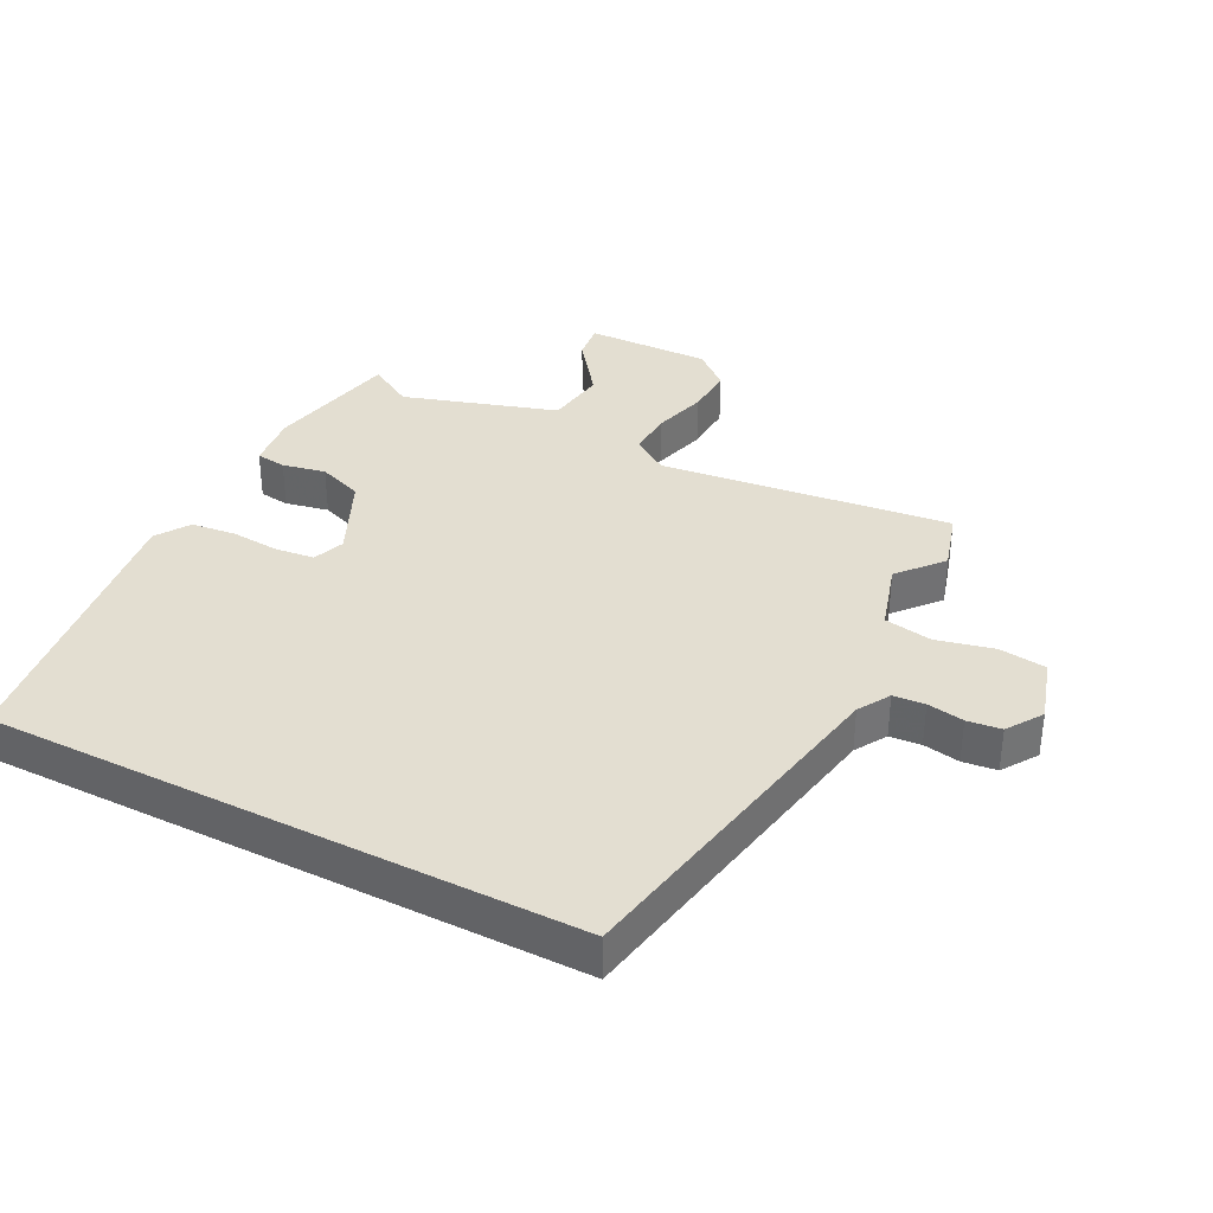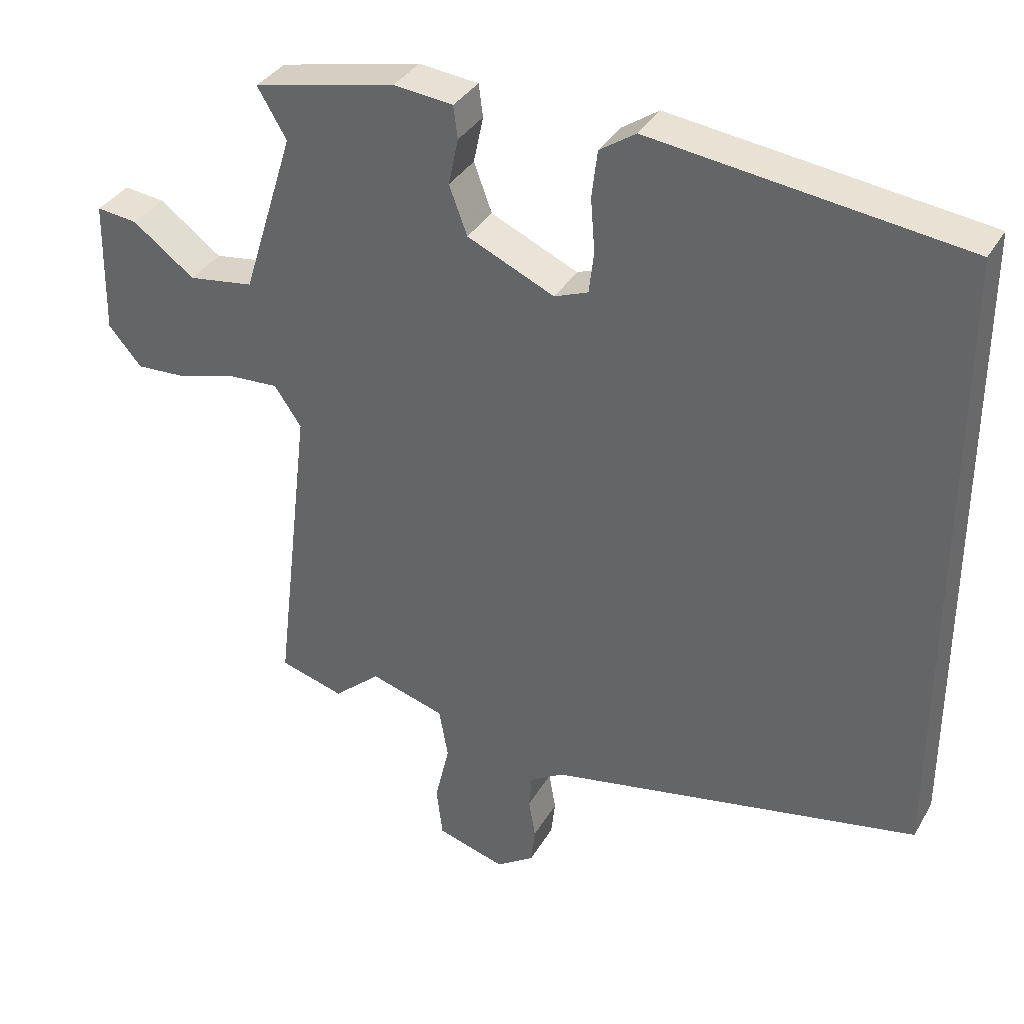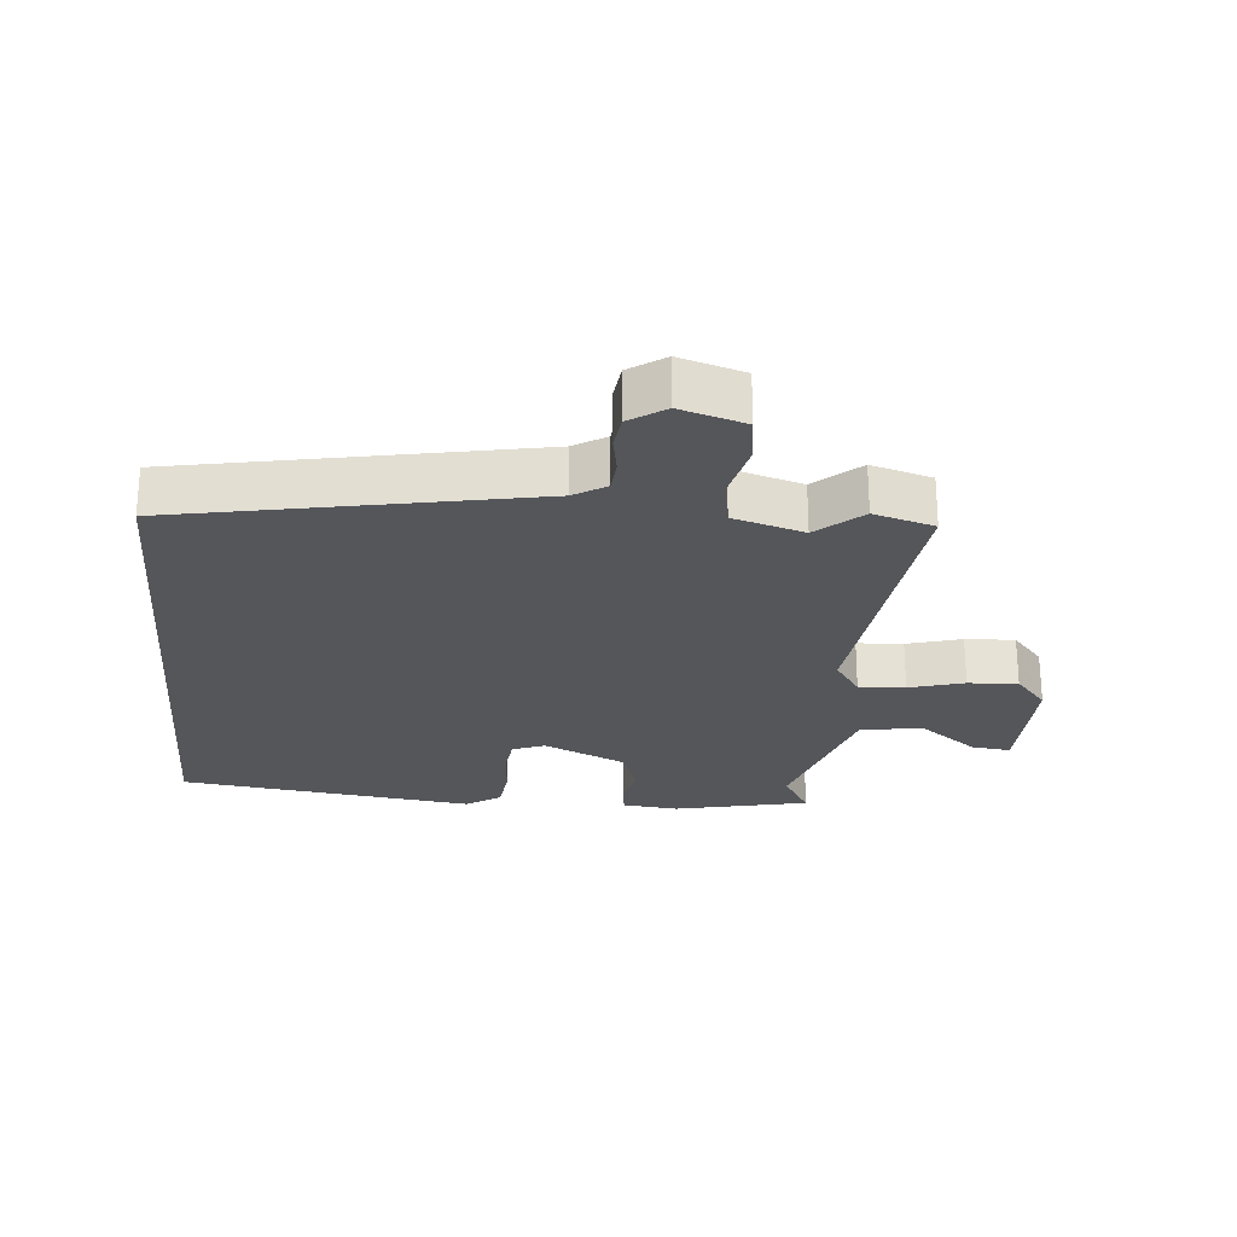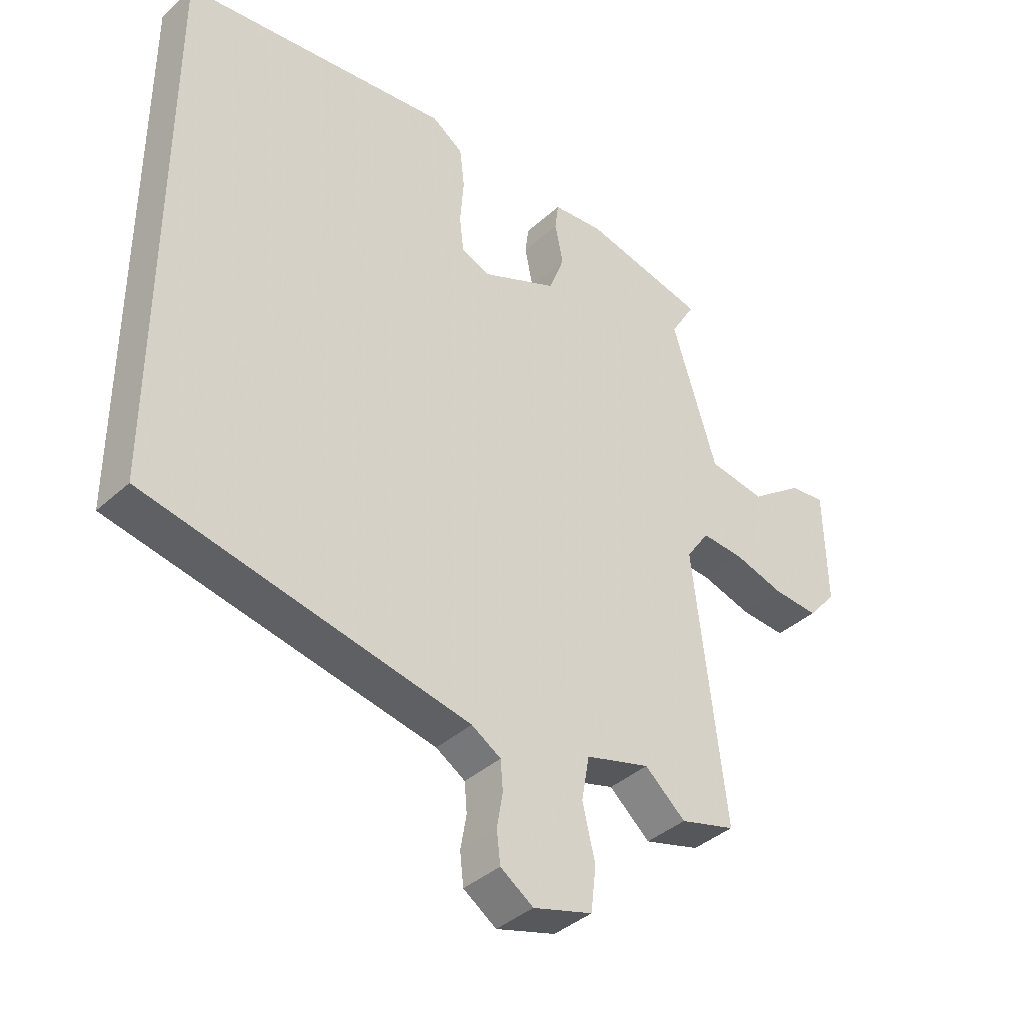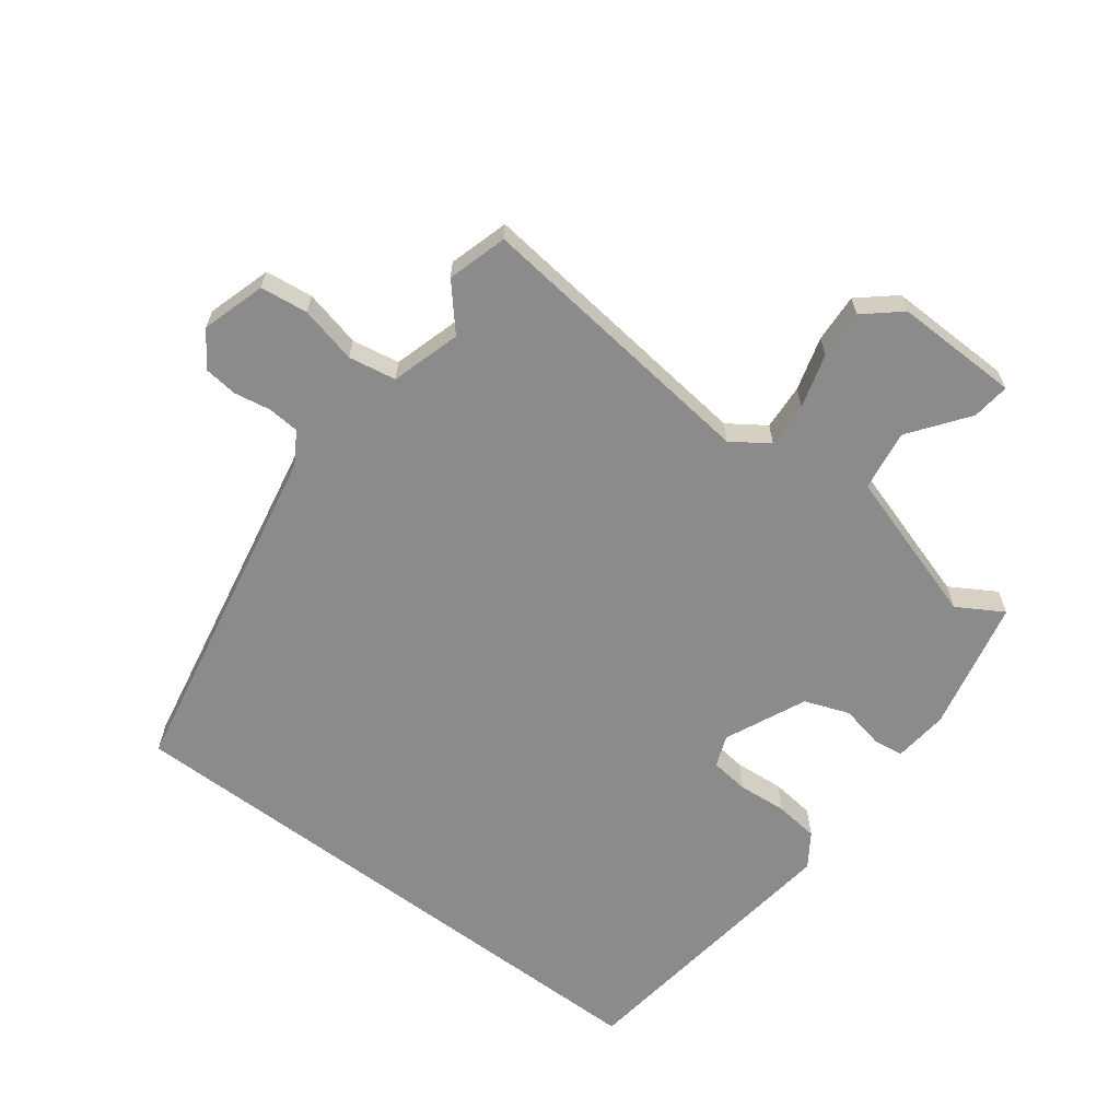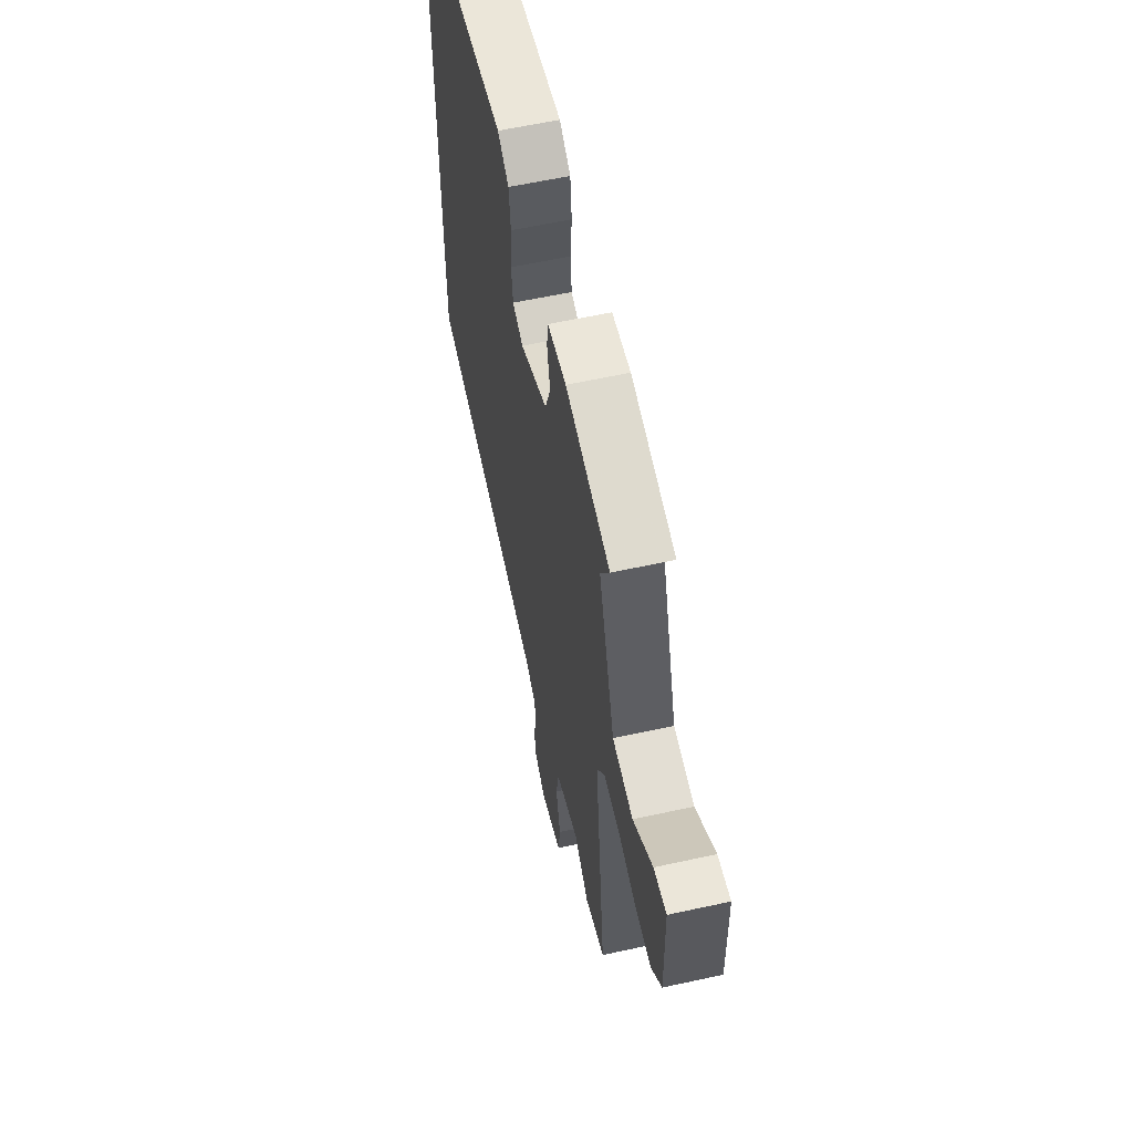
<metadata>
{"format":"obj","ext":"obj","renderer":"f3d","projection":"perspective","resolution":1024,"background":"white","views":[{"elev":36.0,"azim":117.0,"up":"+Y"},{"elev":35.4,"azim":26.7,"up":"+Z"},{"elev":-25.3,"azim":174.9,"up":"+Y"},{"elev":-39.0,"azim":138.4,"up":"+Z"},{"elev":-63.9,"azim":-127.0,"up":"+Y"},{"elev":59.6,"azim":-102.7,"up":"+Z"}]}
</metadata>
<code>
v 0.5 0.07 0.476
v 0.5 0.07 -0.435
v -0.039 0.07 -0.538
v -0.088 0.07 -0.568
v -0.092 0.07 -0.617
v -0.082 0.07 -0.674
v -0.088 0.07 -0.727
v -0.143 0.07 -0.764
v -0.242 0.07 -0.734
v -0.251 0.07 -0.66
v -0.23 0.07 -0.571
v -0.243 0.07 -0.497
v -0.351 0.07 -0.465
v -0.419 0.07 -0.524
v -0.512 0.07 -0.497
v -0.459 0.07 -0.045
v -0.498 0.07 0.012
v -0.569 0.07 0.008
v -0.653 0.07 -0.016
v -0.729 0.07 -0.02
v -0.777 0.07 0.036
v -0.773 0.07 0.23
v -0.714 0.07 0.223
v -0.624 0.07 0.156
v -0.529 0.07 0.17
v -0.454 0.07 0.409
v -0.496 0.07 0.48
v -0.29 0.07 0.525
v -0.204 0.07 0.516
v -0.198 0.07 0.469
v -0.212 0.07 0.402
v -0.186 0.07 0.332
v -0.06 0.07 0.275
v -0.011 0.07 0.294
v -0.004 0.07 0.354
v -0.01 0.07 0.431
v -0.002 0.07 0.499
v 0.05 0.07 0.534
v 0.5 0 0.476
v 0.5 0 -0.435
v -0.039 0 -0.538
v -0.088 0 -0.568
v -0.092 0 -0.617
v -0.082 0 -0.674
v -0.088 0 -0.727
v -0.143 0 -0.764
v -0.242 0 -0.734
v -0.251 0 -0.66
v -0.23 0 -0.571
v -0.243 0 -0.497
v -0.351 0 -0.465
v -0.419 0 -0.524
v -0.512 0 -0.497
v -0.459 0 -0.045
v -0.498 0 0.012
v -0.569 0 0.008
v -0.653 0 -0.016
v -0.729 0 -0.02
v -0.777 0 0.036
v -0.773 0 0.23
v -0.714 0 0.223
v -0.624 0 0.156
v -0.529 0 0.17
v -0.454 0 0.409
v -0.496 0 0.48
v -0.29 0 0.525
v -0.204 0 0.516
v -0.198 0 0.469
v -0.212 0 0.402
v -0.186 0 0.332
v -0.06 0 0.275
v -0.011 0 0.294
v -0.004 0 0.354
v -0.01 0 0.431
v -0.002 0 0.499
v 0.05 0 0.534
f 38 1 2
f 37 38 2
f 36 37 2
f 35 36 2
f 34 35 2 3
f 33 34 3 4
f 32 33 4 5
f 31 32 5
f 29 30 31
f 28 29 31
f 27 28 31
f 26 27 31
f 25 26 31 5
f 22 23 24
f 21 22 24
f 20 21 24
f 19 20 24
f 18 19 24
f 17 18 24 25
f 16 17 25
f 13 14 15 16
f 12 13 16
f 5 6 7
f 25 5 7
f 16 25 7
f 12 16 7
f 9 10 11
f 8 9 11
f 7 8 11
f 7 11 12
f 40 39 76
f 40 76 75
f 40 75 74
f 40 74 73
f 41 40 73 72
f 42 41 72 71
f 43 42 71 70
f 43 70 69
f 69 68 67
f 69 67 66
f 69 66 65
f 69 65 64
f 43 69 64 63
f 62 61 60
f 62 60 59
f 62 59 58
f 62 58 57
f 62 57 56
f 63 62 56 55
f 63 55 54
f 54 53 52 51
f 54 51 50
f 45 44 43
f 45 43 63
f 45 63 54
f 45 54 50
f 49 48 47
f 49 47 46
f 49 46 45
f 50 49 45
f 1 39 40 2
f 2 40 41 3
f 3 41 42 4
f 4 42 43 5
f 5 43 44 6
f 6 44 45 7
f 7 45 46 8
f 8 46 47 9
f 9 47 48 10
f 10 48 49 11
f 11 49 50 12
f 12 50 51 13
f 13 51 52 14
f 14 52 53 15
f 15 53 54 16
f 16 54 55 17
f 17 55 56 18
f 18 56 57 19
f 19 57 58 20
f 20 58 59 21
f 21 59 60 22
f 22 60 61 23
f 23 61 62 24
f 24 62 63 25
f 25 63 64 26
f 26 64 65 27
f 27 65 66 28
f 28 66 67 29
f 29 67 68 30
f 30 68 69 31
f 31 69 70 32
f 32 70 71 33
f 33 71 72 34
f 34 72 73 35
f 35 73 74 36
f 36 74 75 37
f 37 75 76 38
f 38 76 39 1

</code>
